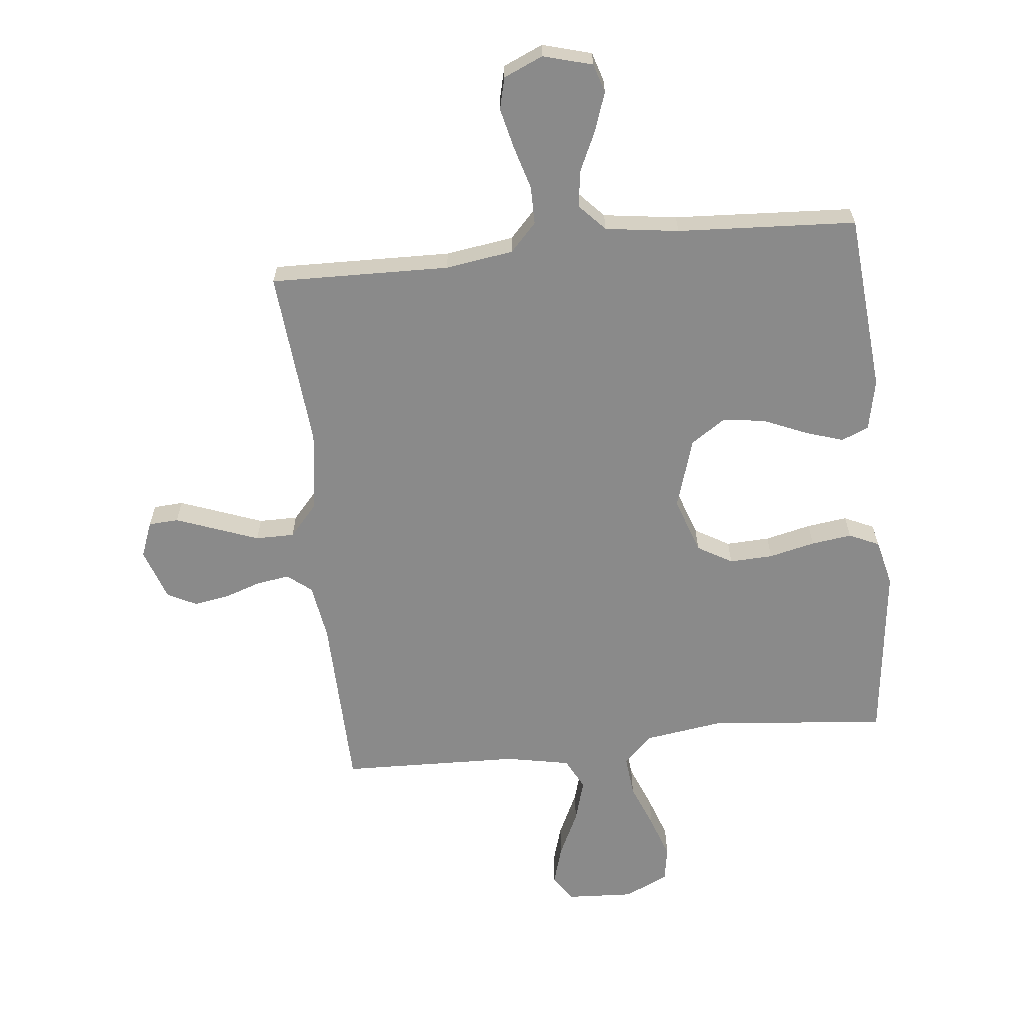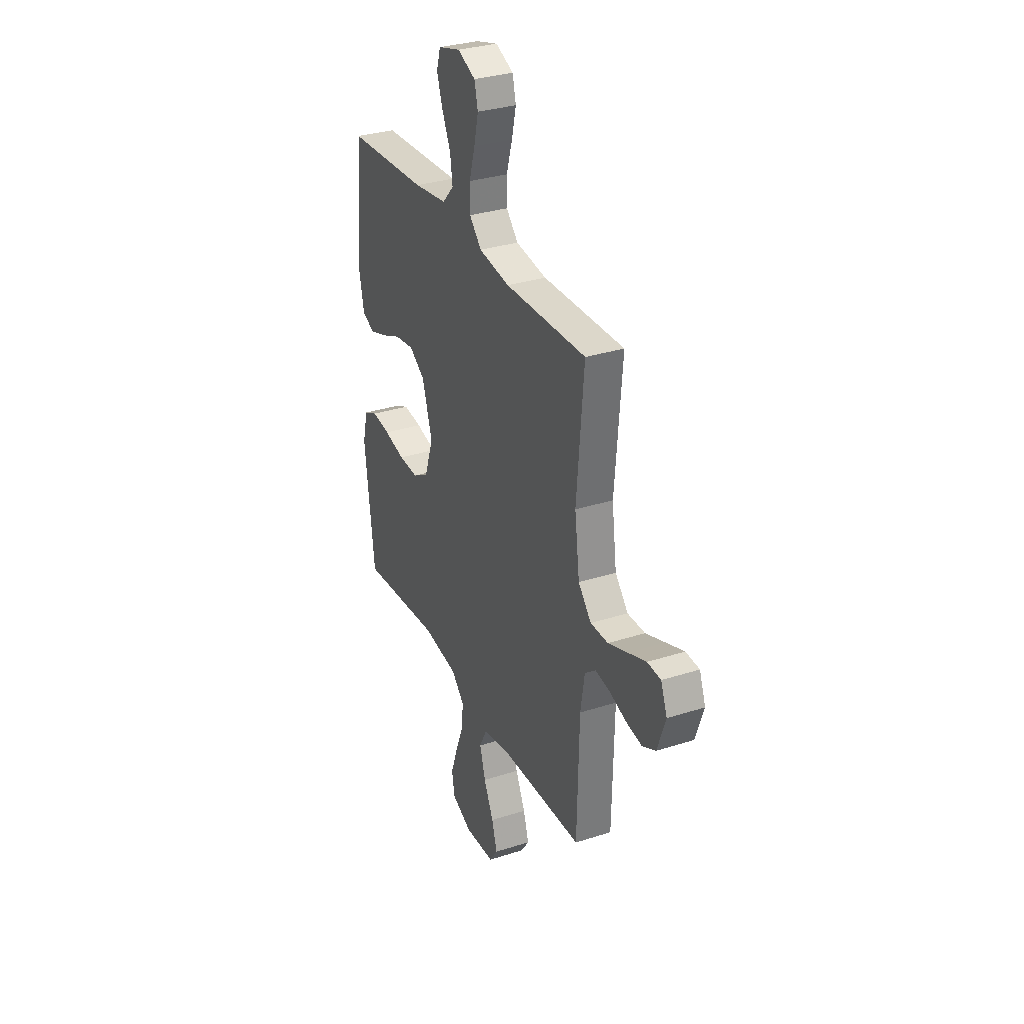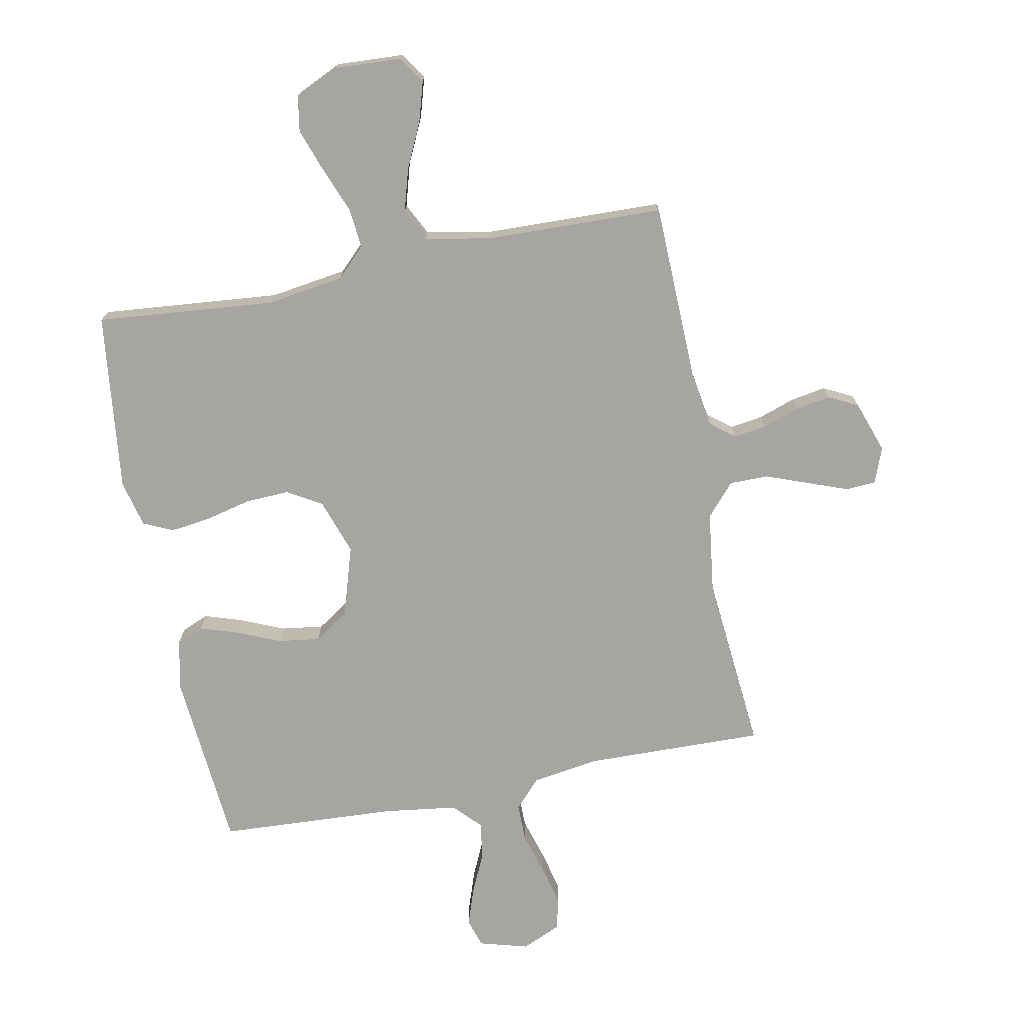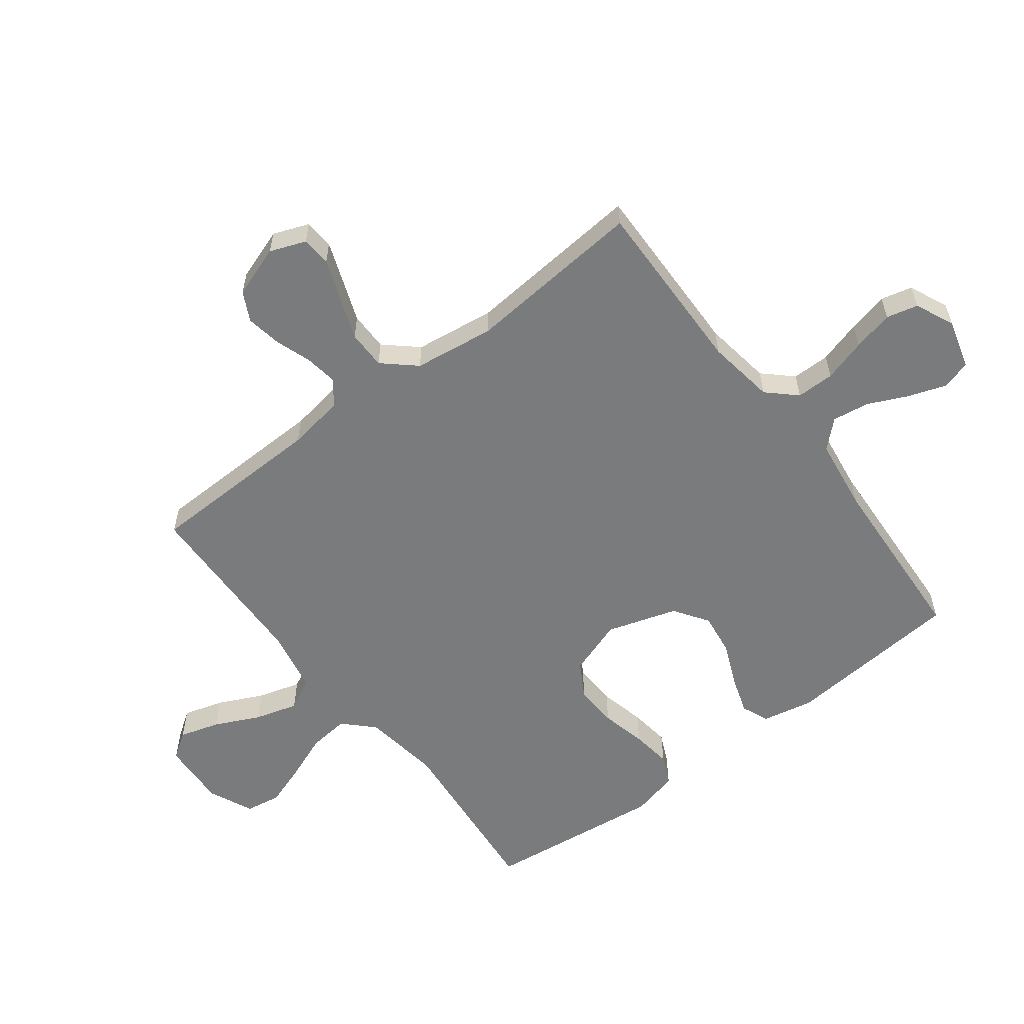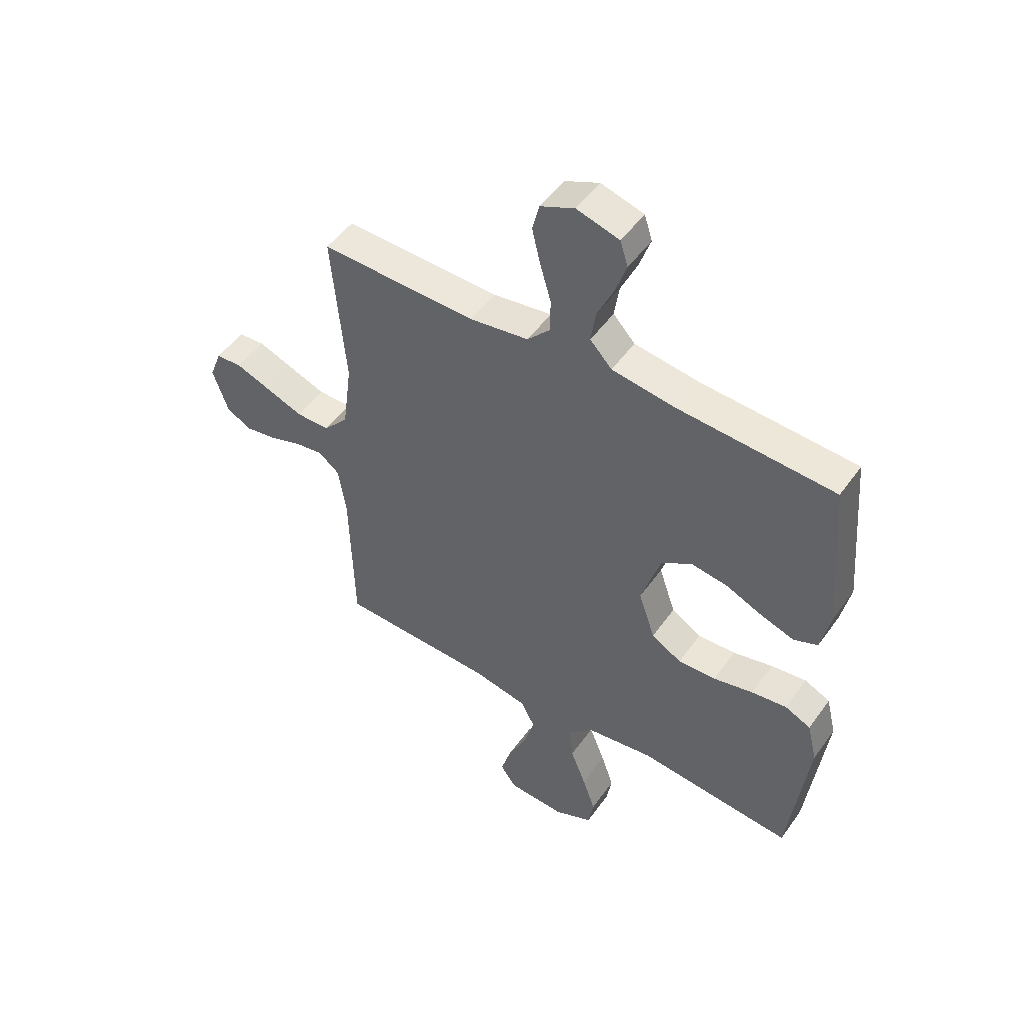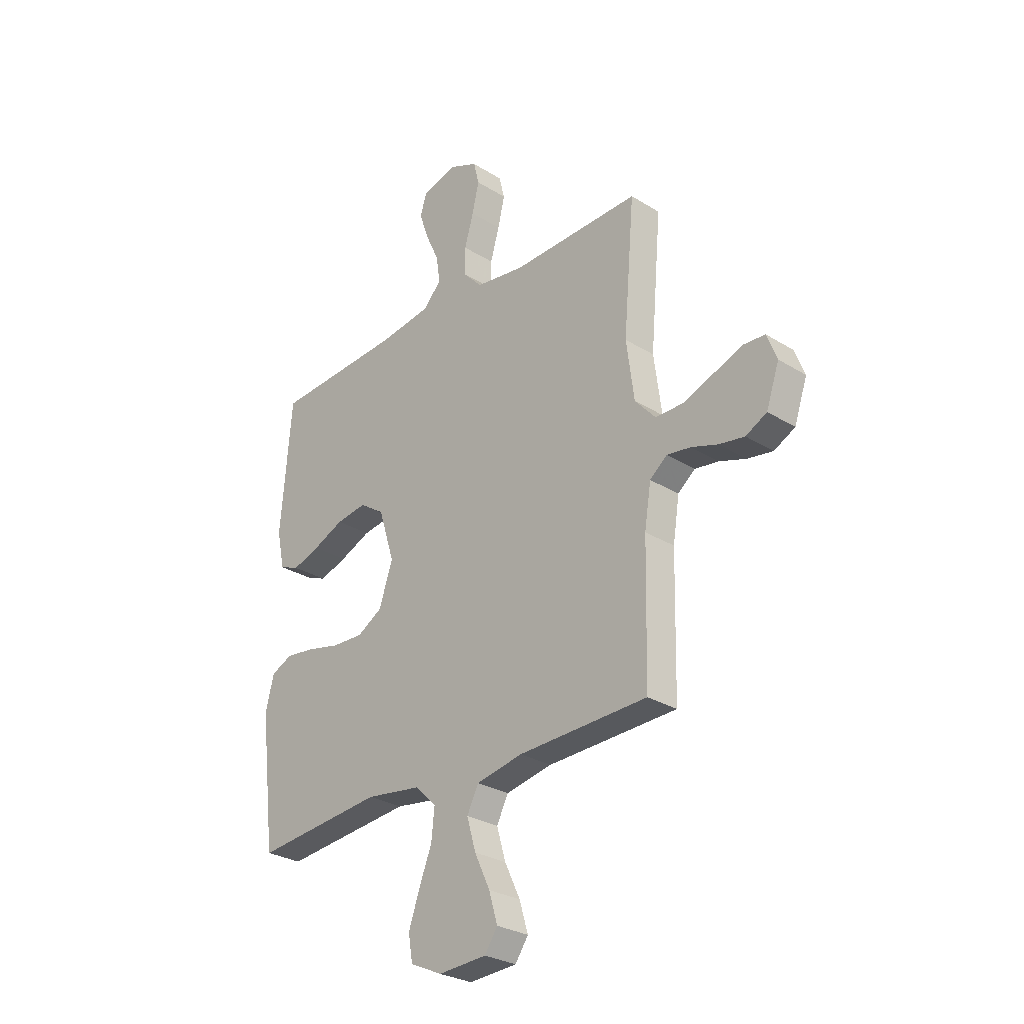
<metadata>
{"format":"obj","ext":"obj","renderer":"f3d","projection":"perspective","resolution":1024,"background":"white","views":[{"elev":-63.4,"azim":6.1,"up":"+Y"},{"elev":31.8,"azim":-114.4,"up":"+Z"},{"elev":-73.7,"azim":-168.8,"up":"+Y"},{"elev":-58.3,"azim":-52.6,"up":"+Y"},{"elev":49.9,"azim":34.1,"up":"+Z"},{"elev":-28.5,"azim":-133.0,"up":"+Z"}]}
</metadata>
<code>
v 0.5 0.07 0.5
v 0.525 0.07 0.2
v 0.507 0.07 0.114
v 0.461 0.07 0.095
v 0.397 0.07 0.116
v 0.325 0.07 0.147
v 0.254 0.07 0.157
v 0.196 0.07 0.118
v 0.159 0.07 0
v 0.191 0.07 -0.094
v 0.249 0.07 -0.128
v 0.322 0.07 -0.125
v 0.399 0.07 -0.107
v 0.467 0.07 -0.098
v 0.517 0.07 -0.121
v 0.536 0.07 -0.2
v 0.5 0.07 -0.5
v 0.2 0.07 -0.472
v 0.07 0.07 -0.491
v 0.022 0.07 -0.539
v 0.029 0.07 -0.607
v 0.059 0.07 -0.683
v 0.084 0.07 -0.755
v 0.074 0.07 -0.814
v 0 0.07 -0.848
v -0.112 0.07 -0.842
v -0.142 0.07 -0.798
v -0.122 0.07 -0.731
v -0.086 0.07 -0.655
v -0.065 0.07 -0.583
v -0.092 0.07 -0.53
v -0.2 0.07 -0.509
v -0.5 0.07 -0.5
v -0.507 0.07 -0.2
v -0.522 0.07 -0.105
v -0.562 0.07 -0.073
v -0.617 0.07 -0.081
v -0.679 0.07 -0.102
v -0.738 0.07 -0.112
v -0.787 0.07 -0.087
v -0.817 0.07 0
v -0.794 0.07 0.06
v -0.744 0.07 0.063
v -0.677 0.07 0.038
v -0.605 0.07 0.011
v -0.54 0.07 0.011
v -0.492 0.07 0.065
v -0.474 0.07 0.2
v -0.5 0.07 0.5
v -0.2 0.07 0.493
v -0.086 0.07 0.51
v -0.042 0.07 0.557
v -0.042 0.07 0.621
v -0.063 0.07 0.693
v -0.079 0.07 0.761
v -0.066 0.07 0.814
v 0 0.07 0.843
v 0.082 0.07 0.82
v 0.097 0.07 0.772
v 0.075 0.07 0.708
v 0.044 0.07 0.641
v 0.035 0.07 0.579
v 0.077 0.07 0.534
v 0.2 0.07 0.517
v 0.5 0 0.5
v 0.525 0 0.2
v 0.507 0 0.114
v 0.461 0 0.095
v 0.397 0 0.116
v 0.325 0 0.147
v 0.254 0 0.157
v 0.196 0 0.118
v 0.159 0 0
v 0.191 0 -0.094
v 0.249 0 -0.128
v 0.322 0 -0.125
v 0.399 0 -0.107
v 0.467 0 -0.098
v 0.517 0 -0.121
v 0.536 0 -0.2
v 0.5 0 -0.5
v 0.2 0 -0.472
v 0.07 0 -0.491
v 0.022 0 -0.539
v 0.029 0 -0.607
v 0.059 0 -0.683
v 0.084 0 -0.755
v 0.074 0 -0.814
v 0 0 -0.848
v -0.112 0 -0.842
v -0.142 0 -0.798
v -0.122 0 -0.731
v -0.086 0 -0.655
v -0.065 0 -0.583
v -0.092 0 -0.53
v -0.2 0 -0.509
v -0.5 0 -0.5
v -0.507 0 -0.2
v -0.522 0 -0.105
v -0.562 0 -0.073
v -0.617 0 -0.081
v -0.679 0 -0.102
v -0.738 0 -0.112
v -0.787 0 -0.087
v -0.817 0 0
v -0.794 0 0.06
v -0.744 0 0.063
v -0.677 0 0.038
v -0.605 0 0.011
v -0.54 0 0.011
v -0.492 0 0.065
v -0.474 0 0.2
v -0.5 0 0.5
v -0.2 0 0.493
v -0.086 0 0.51
v -0.042 0 0.557
v -0.042 0 0.621
v -0.063 0 0.693
v -0.079 0 0.761
v -0.066 0 0.814
v 0 0 0.843
v 0.082 0 0.82
v 0.097 0 0.772
v 0.075 0 0.708
v 0.044 0 0.641
v 0.035 0 0.579
v 0.077 0 0.534
v 0.2 0 0.517
f 59 60 61
f 58 59 61
f 57 58 61
f 56 57 61
f 55 56 61
f 54 55 61
f 53 54 61
f 52 53 61 62
f 51 52 62 63
f 48 49 50
f 51 63 64
f 50 51 64
f 48 50 64
f 47 48 64
f 43 44 45
f 42 43 45
f 41 42 45
f 40 41 45
f 39 40 45
f 38 39 45
f 37 38 45
f 36 37 45 46
f 47 64 1
f 46 47 1
f 36 46 1
f 35 36 1
f 27 28 29
f 26 27 29
f 25 26 29
f 24 25 29
f 23 24 29
f 22 23 29
f 21 22 29
f 20 21 29 30
f 19 20 30 31
f 16 17 18
f 15 16 18
f 14 15 18
f 13 14 18
f 12 13 18
f 11 12 18 19
f 19 31 32
f 11 19 32
f 10 11 32
f 4 5 6
f 3 4 6
f 2 3 6
f 1 2 6
f 1 6 7
f 1 7 8
f 35 1 8
f 34 35 8
f 32 33 34
f 10 32 34
f 9 10 34
f 8 9 34
f 125 124 123
f 125 123 122
f 125 122 121
f 125 121 120
f 125 120 119
f 125 119 118
f 125 118 117
f 126 125 117 116
f 127 126 116 115
f 114 113 112
f 128 127 115
f 128 115 114
f 128 114 112
f 128 112 111
f 109 108 107
f 109 107 106
f 109 106 105
f 109 105 104
f 109 104 103
f 109 103 102
f 109 102 101
f 110 109 101 100
f 65 128 111
f 65 111 110
f 65 110 100
f 65 100 99
f 93 92 91
f 93 91 90
f 93 90 89
f 93 89 88
f 93 88 87
f 93 87 86
f 93 86 85
f 94 93 85 84
f 95 94 84 83
f 82 81 80
f 82 80 79
f 82 79 78
f 82 78 77
f 82 77 76
f 83 82 76 75
f 96 95 83
f 96 83 75
f 96 75 74
f 70 69 68
f 70 68 67
f 70 67 66
f 70 66 65
f 71 70 65
f 72 71 65
f 72 65 99
f 72 99 98
f 98 97 96
f 98 96 74
f 98 74 73
f 98 73 72
f 1 65 66 2
f 2 66 67 3
f 3 67 68 4
f 4 68 69 5
f 5 69 70 6
f 6 70 71 7
f 7 71 72 8
f 8 72 73 9
f 9 73 74 10
f 10 74 75 11
f 11 75 76 12
f 12 76 77 13
f 13 77 78 14
f 14 78 79 15
f 15 79 80 16
f 16 80 81 17
f 17 81 82 18
f 18 82 83 19
f 19 83 84 20
f 20 84 85 21
f 21 85 86 22
f 22 86 87 23
f 23 87 88 24
f 24 88 89 25
f 25 89 90 26
f 26 90 91 27
f 27 91 92 28
f 28 92 93 29
f 29 93 94 30
f 30 94 95 31
f 31 95 96 32
f 32 96 97 33
f 33 97 98 34
f 34 98 99 35
f 35 99 100 36
f 36 100 101 37
f 37 101 102 38
f 38 102 103 39
f 39 103 104 40
f 40 104 105 41
f 41 105 106 42
f 42 106 107 43
f 43 107 108 44
f 44 108 109 45
f 45 109 110 46
f 46 110 111 47
f 47 111 112 48
f 48 112 113 49
f 49 113 114 50
f 50 114 115 51
f 51 115 116 52
f 52 116 117 53
f 53 117 118 54
f 54 118 119 55
f 55 119 120 56
f 56 120 121 57
f 57 121 122 58
f 58 122 123 59
f 59 123 124 60
f 60 124 125 61
f 61 125 126 62
f 62 126 127 63
f 63 127 128 64
f 64 128 65 1

</code>
